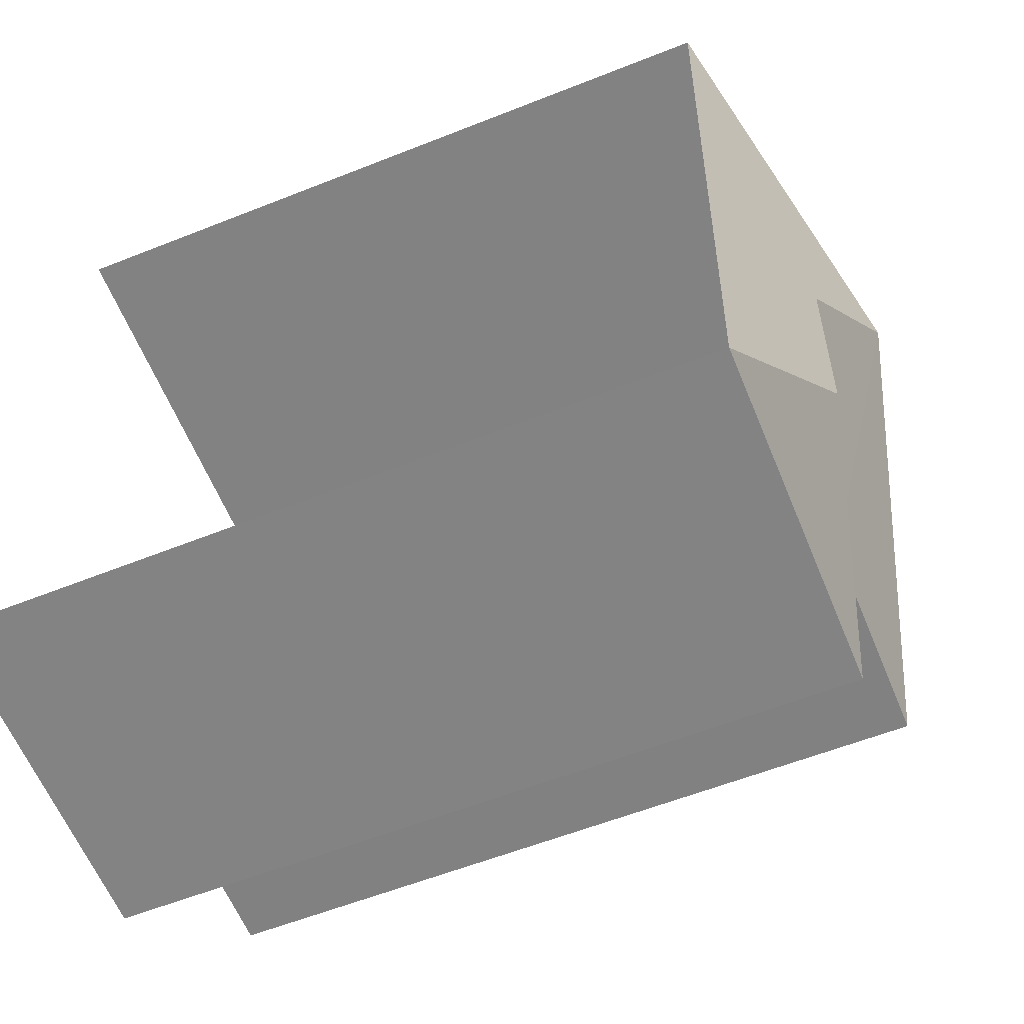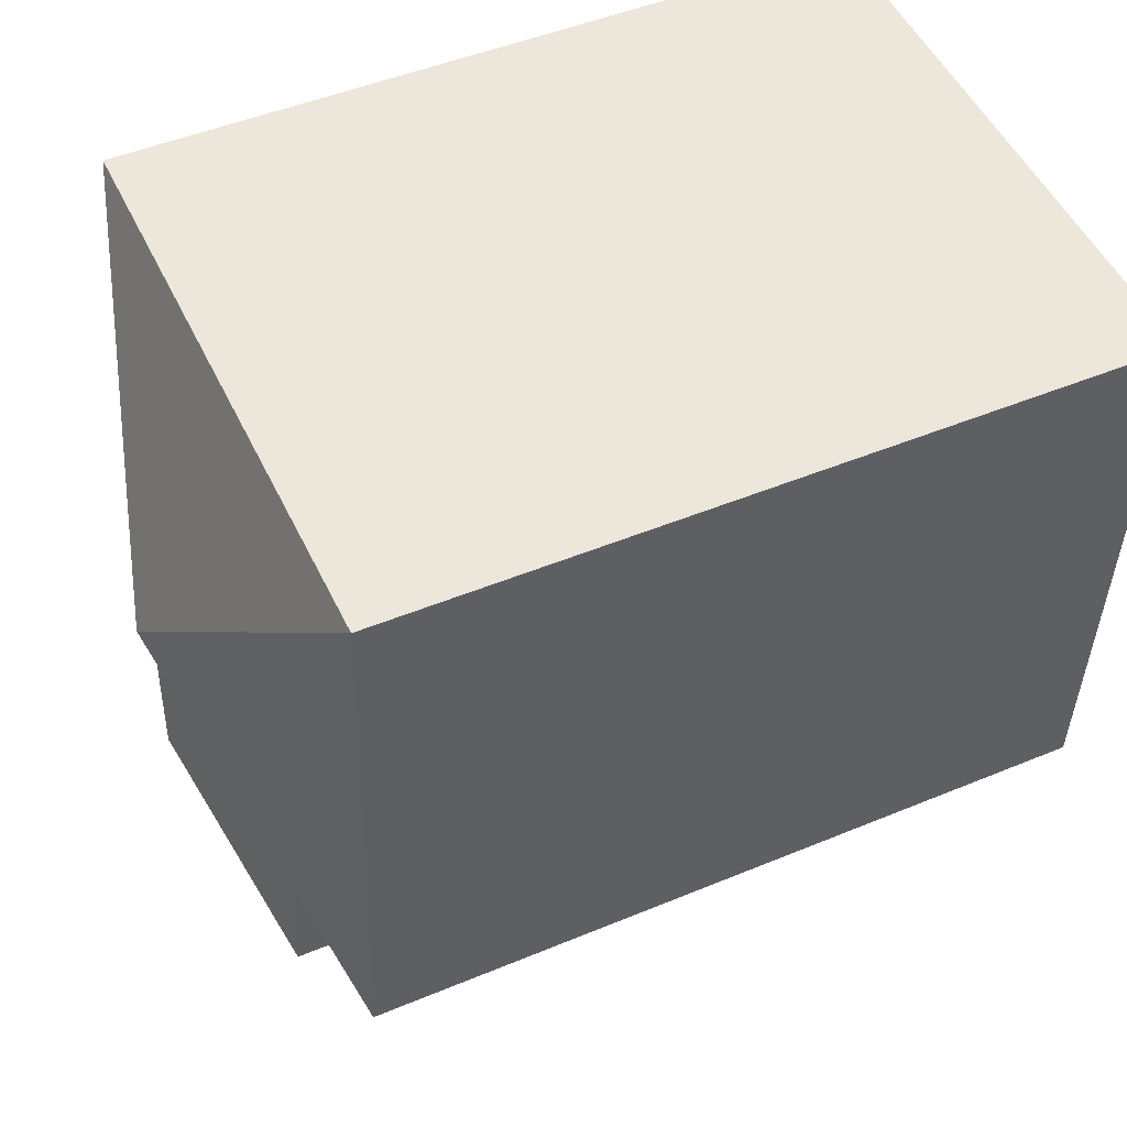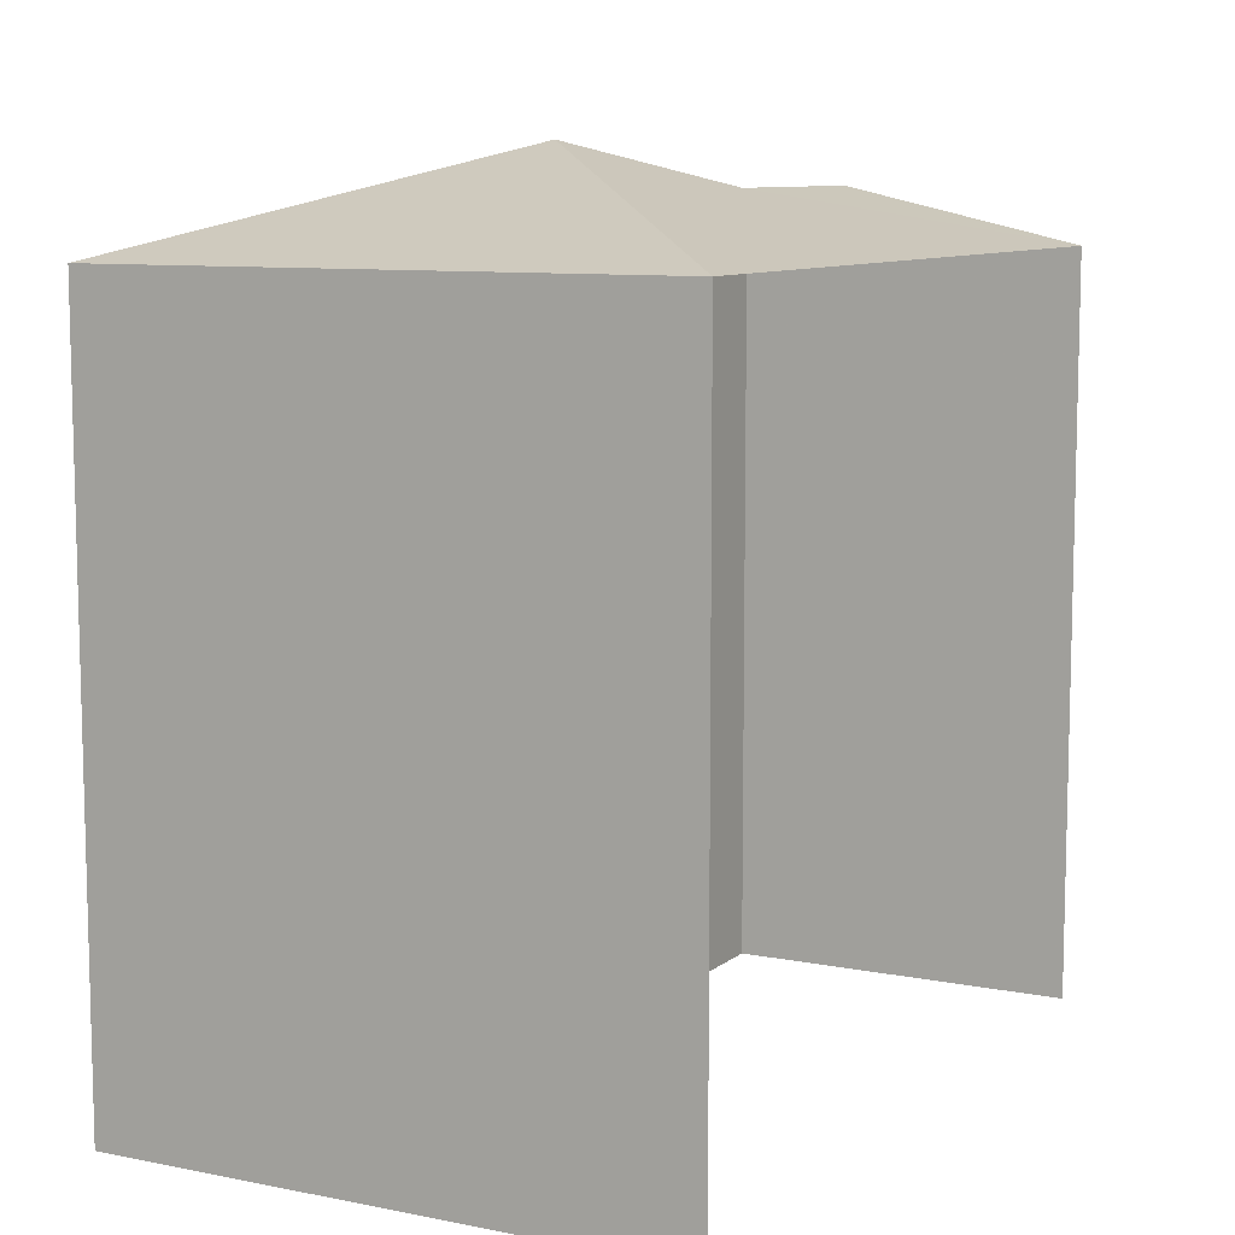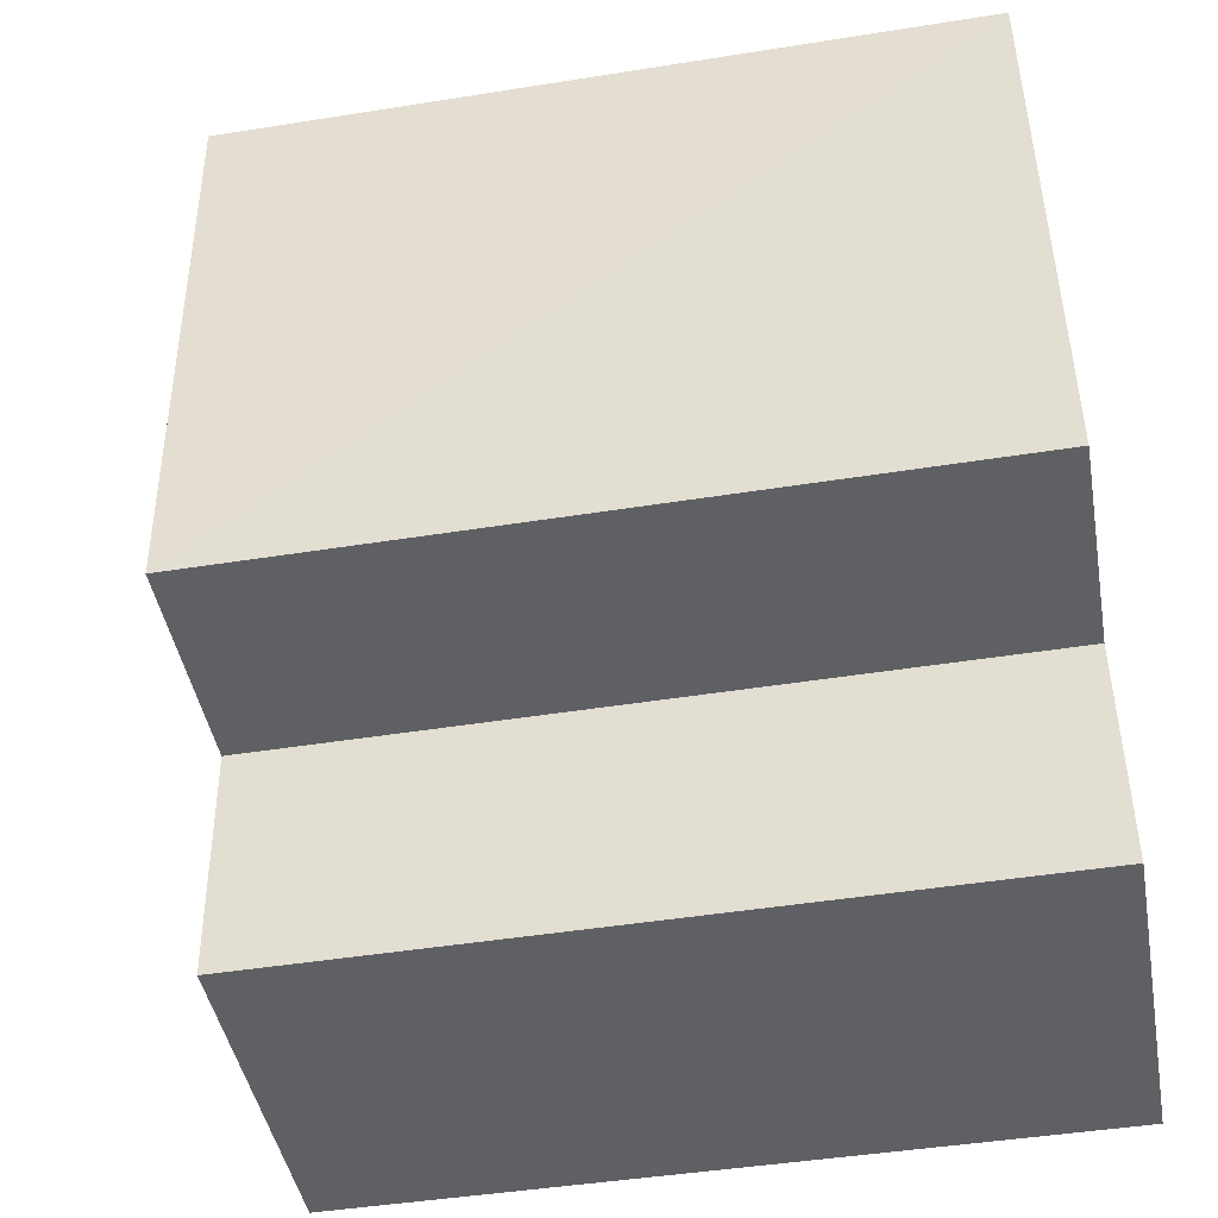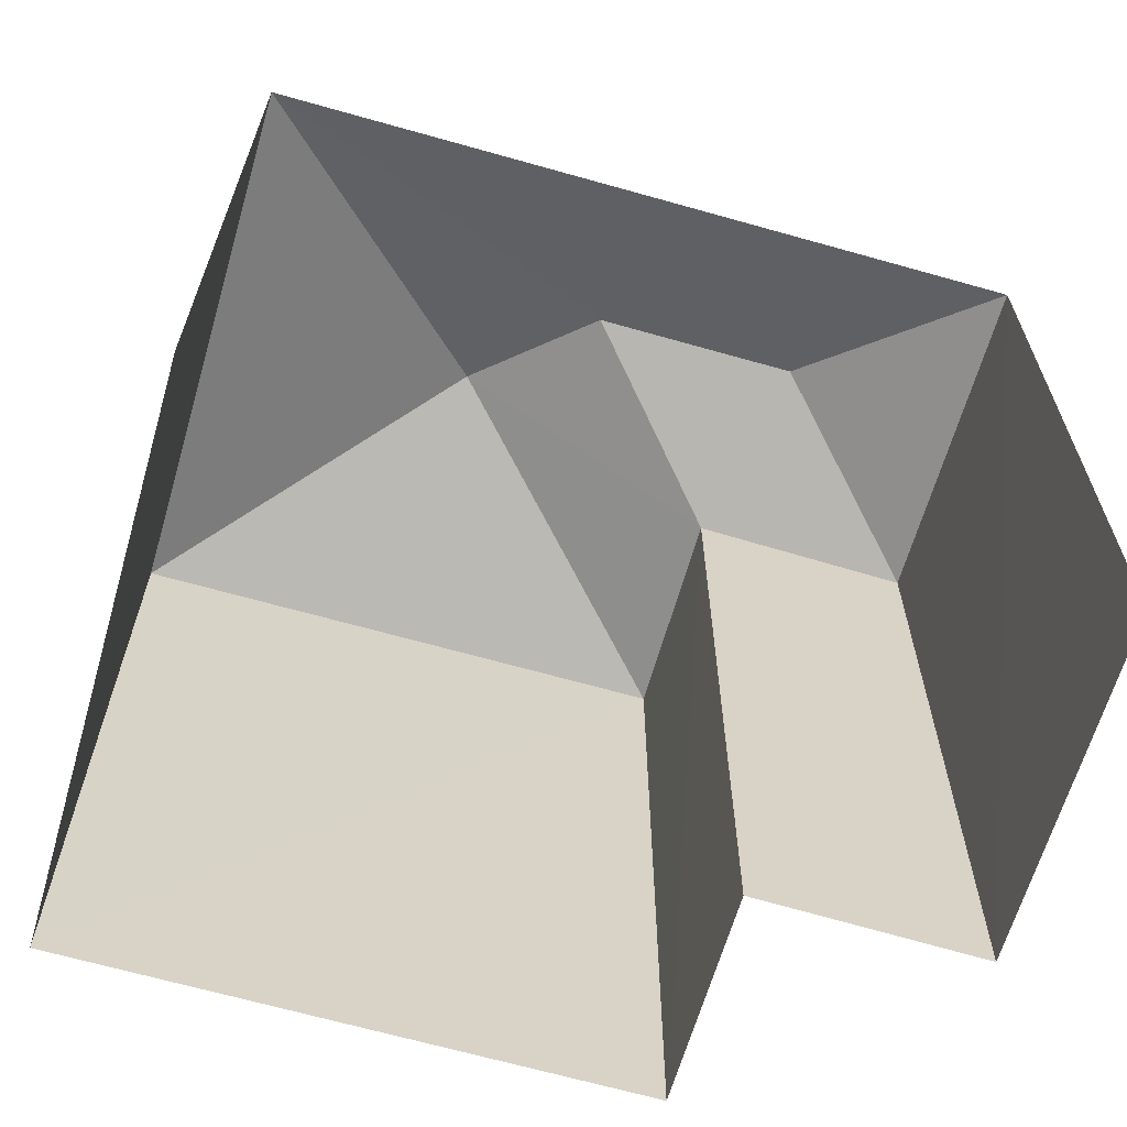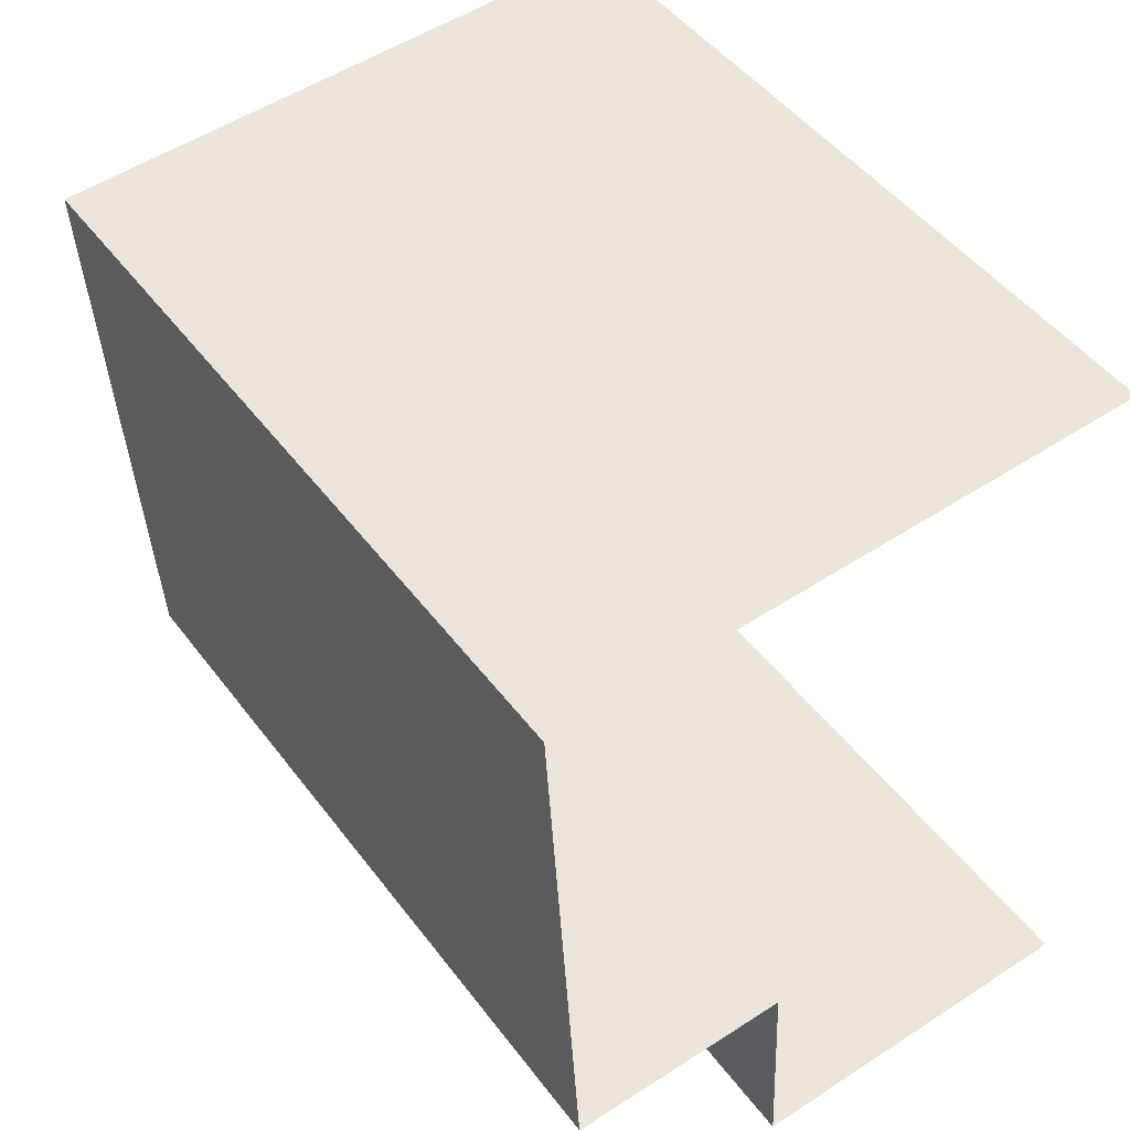
<metadata>
{"format":"obj","ext":"obj","renderer":"f3d","projection":"perspective","resolution":1024,"background":"white","views":[{"elev":-57.9,"azim":-67.6,"up":"+Y"},{"elev":47.7,"azim":64.9,"up":"+Y"},{"elev":9.1,"azim":-155.4,"up":"+Z"},{"elev":-47.2,"azim":100.2,"up":"+Y"},{"elev":-64.3,"azim":-109.4,"up":"+Z"},{"elev":47.4,"azim":145.1,"up":"+Y"}]}
</metadata>
<code>
v -3.733e+05 -1.052e+05 22.83
v -3.733e+05 -1.052e+05 22.83
v -3.733e+05 -1.052e+05 22.83
v -3.733e+05 -1.052e+05 22.83
v -3.733e+05 -1.052e+05 22.83
v -3.733e+05 -1.052e+05 22.83
v -3.733e+05 -1.052e+05 33.2
v -3.733e+05 -1.052e+05 31.98
v -3.733e+05 -1.052e+05 31.99
v -3.733e+05 -1.052e+05 32.7
v -3.733e+05 -1.052e+05 31.99
v -3.733e+05 -1.052e+05 31.99
v -3.733e+05 -1.052e+05 32.7
v -3.733e+05 -1.052e+05 31.99
v -3.733e+05 -1.052e+05 31.99
f 1 2 3
f 3 2 4
f 4 2 5
f 2 6 5
f 14 4 5
f 14 9 4
f 7 8 9
f 10 11 12
f 13 10 12
f 13 14 10
f 7 9 13
f 13 9 14
f 12 15 7
f 13 12 7
f 10 14 11
f 7 15 8
f 2 12 11
f 6 2 11
f 9 3 4
f 9 8 3
f 12 2 1
f 15 12 1
f 15 1 3
f 8 15 3
f 14 5 6
f 11 14 6

</code>
